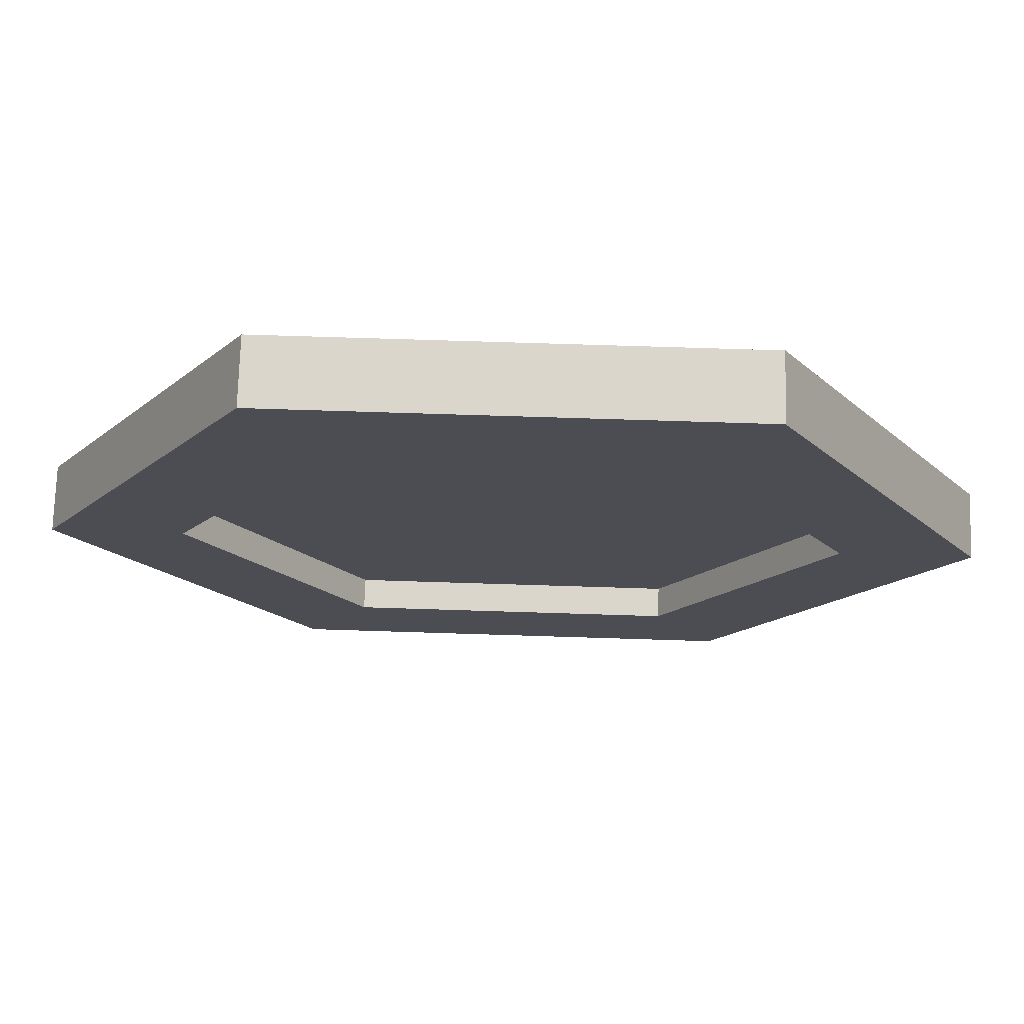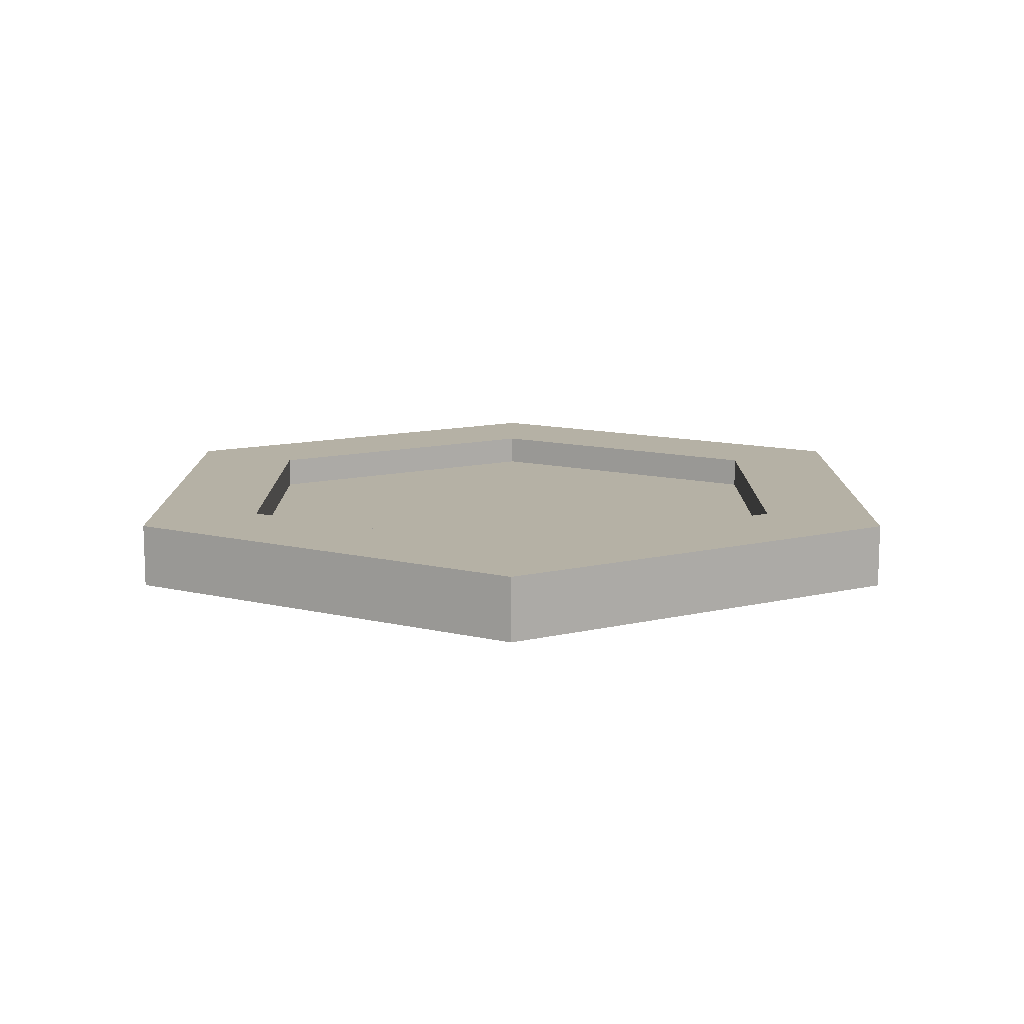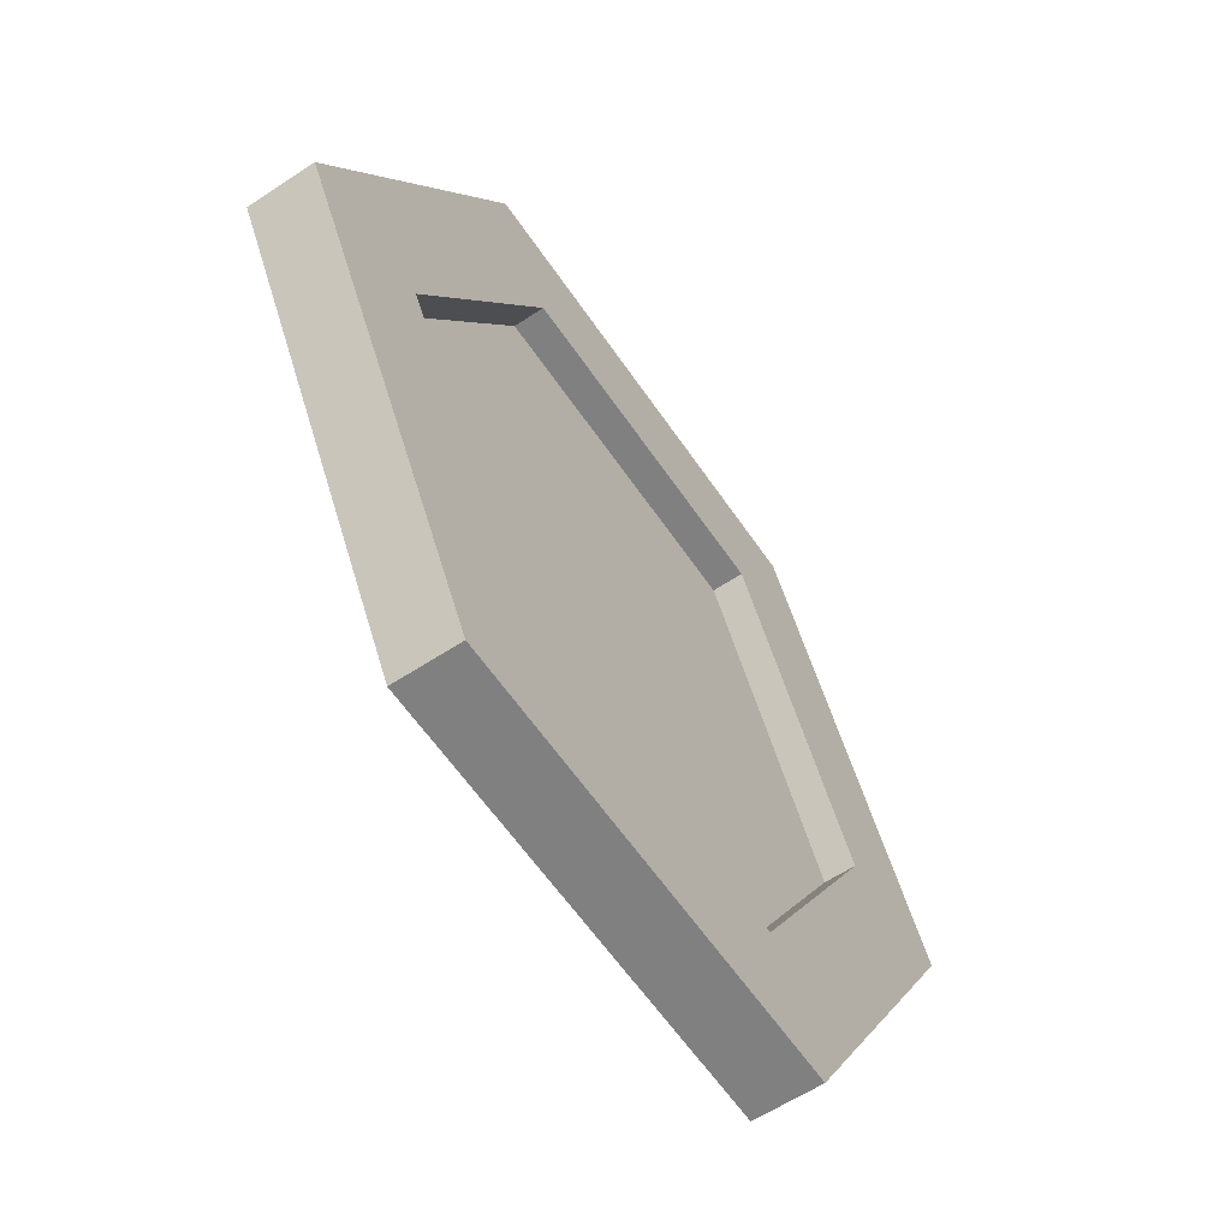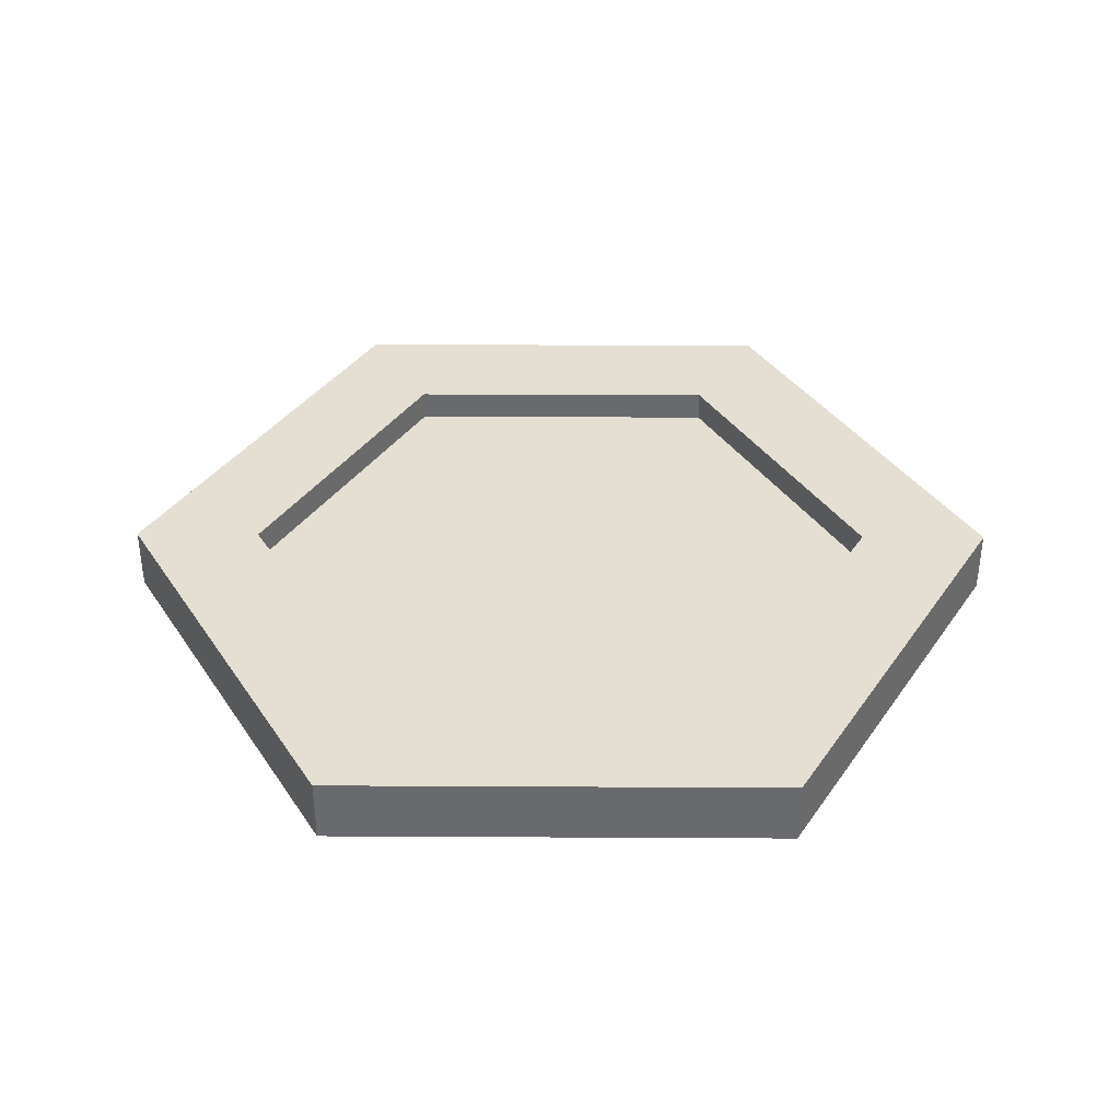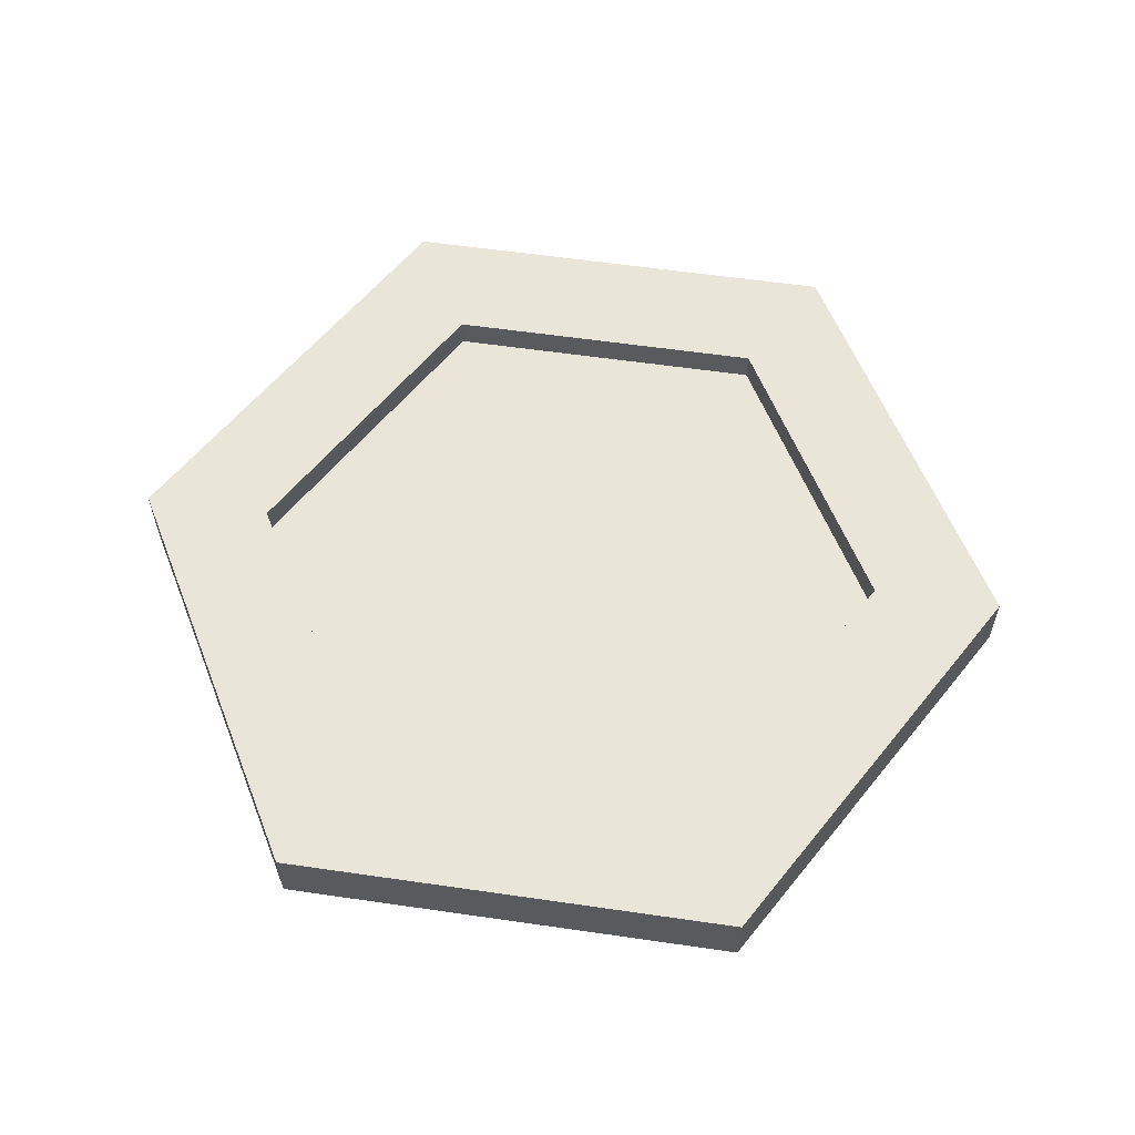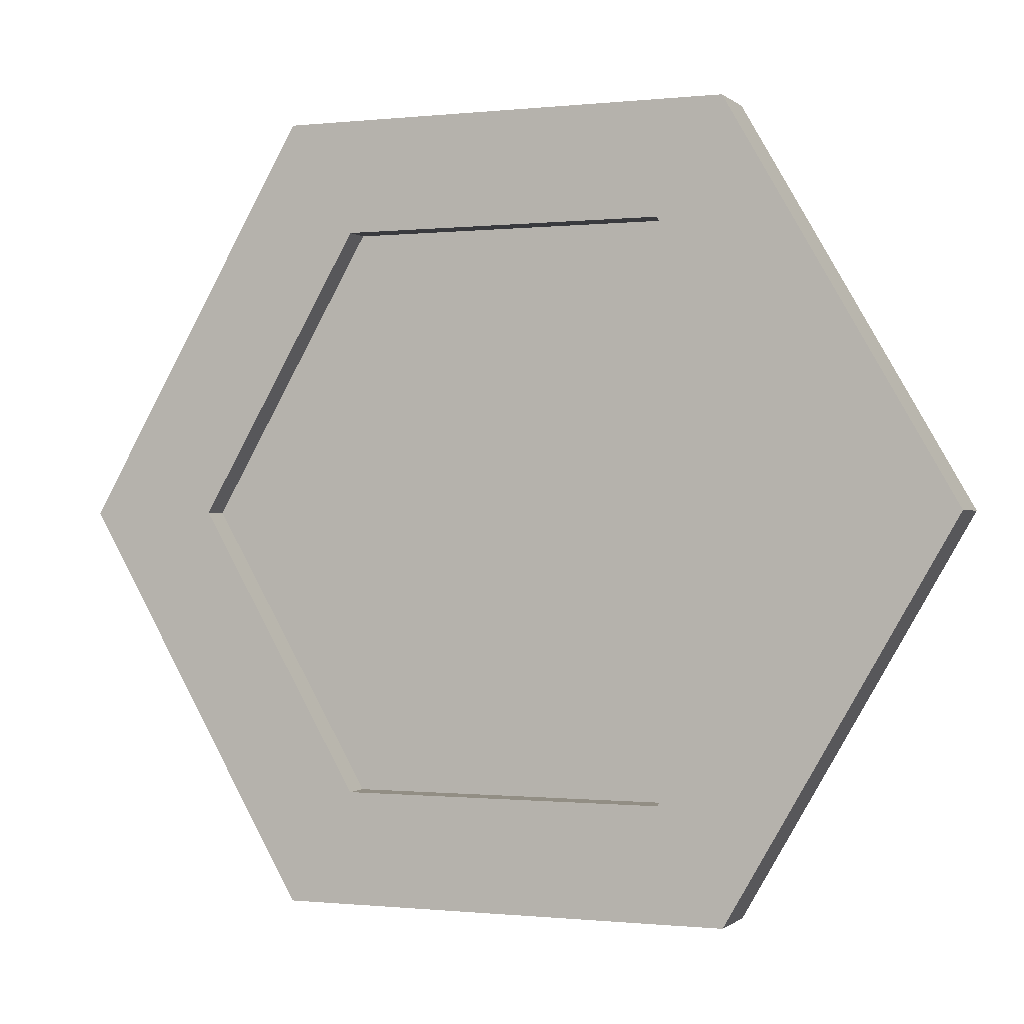
<metadata>
{"format":"obj","ext":"obj","renderer":"f3d","projection":"perspective","resolution":1024,"background":"white","views":[{"elev":73.7,"azim":-178.2,"up":"+Z"},{"elev":11.9,"azim":90.1,"up":"+Y"},{"elev":-60.2,"azim":124.0,"up":"+Z"},{"elev":36.9,"azim":60.4,"up":"+Y"},{"elev":58.5,"azim":-111.5,"up":"+Y"},{"elev":-0.5,"azim":22.1,"up":"+Z"}]}
</metadata>
<code>
o scanner
v 1.9 0.1 0.5
v 1.2 0.1 1.712
v 1.2 -0.1 1.712
v 1.9 -0.1 0.5
v 1.5 0.1 0.5
v 1 0.1 1.366
v 1.5 -0.1 0.5
v 1 -0.1 1.366
v -0.2 0.1 1.712
v -0.2 -0.1 1.712
v 0 0.1 1.366
v 0 -0.1 1.366
v -0.9 0.1 0.5
v -0.9 -0.1 0.5
v -0.5 0.1 0.5
v -0.5 -0.1 0.5
v -0.2 0.1 -0.7124
v -0.2 -0.1 -0.7124
v 0 0.1 -0.366
v 0 -0.1 -0.366
v 1.2 0.1 -0.7124
v 1.2 -0.1 -0.7124
v 1 0.1 -0.366
v 1 -0.1 -0.366
f 1 2 3
f 3 4 1
f 5 6 2
f 2 1 5
f 7 8 6
f 6 5 7
f 4 3 8
f 8 7 4
f 2 9 10
f 10 3 2
f 6 11 9
f 9 2 6
f 8 12 11
f 11 6 8
f 3 10 12
f 12 8 3
f 9 13 14
f 14 10 9
f 11 15 13
f 13 9 11
f 12 16 15
f 15 11 12
f 10 14 16
f 16 12 10
f 13 17 18
f 18 14 13
f 15 19 17
f 17 13 15
f 16 20 19
f 19 15 16
f 14 18 20
f 20 16 14
f 17 21 22
f 22 18 17
f 19 23 21
f 21 17 19
f 20 24 23
f 23 19 20
f 18 22 24
f 24 20 18
f 21 1 4
f 4 22 21
f 23 5 1
f 1 21 23
f 24 7 5
f 5 23 24
f 22 4 7
f 7 24 22
o screen
v -0.5 0.004 0.5
v 0 0.004 1.366
v 1 0.004 1.366
v 0 0.004 -0.366
v 1 0.004 -0.366
v 1.5 0.004 0.5
f 25 26 27
f 28 25 27
f 29 28 27
f 30 29 27
o screen_back
v 1 -0.01 1.366
v 0 -0.01 1.366
v -0.5 -0.01 0.5
v 0 -0.01 -0.366
v 1 -0.01 -0.366
v 1.5 -0.01 0.5
f 31 32 33
f 31 33 34
f 31 34 35
f 31 35 36

</code>
